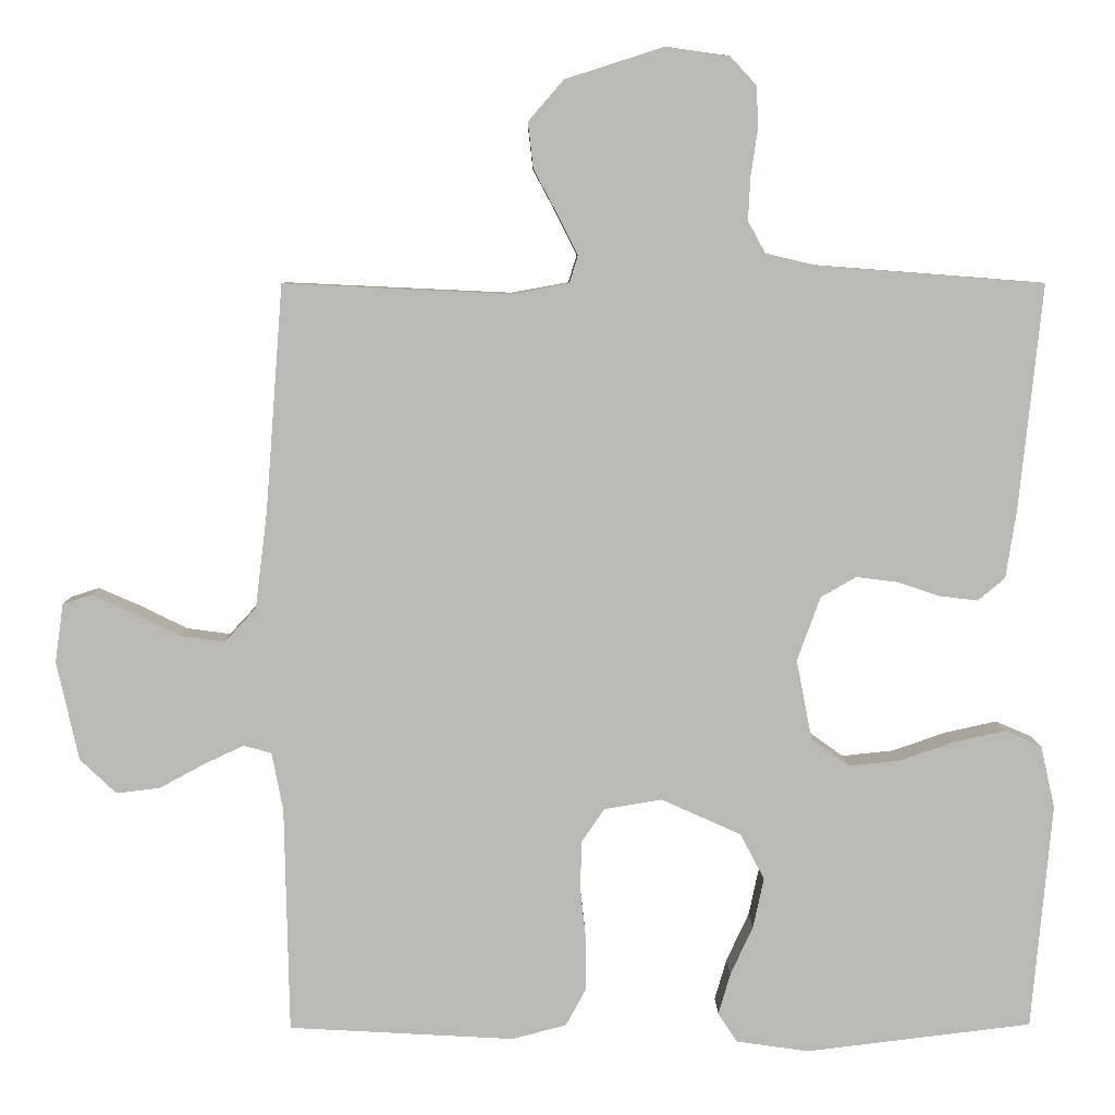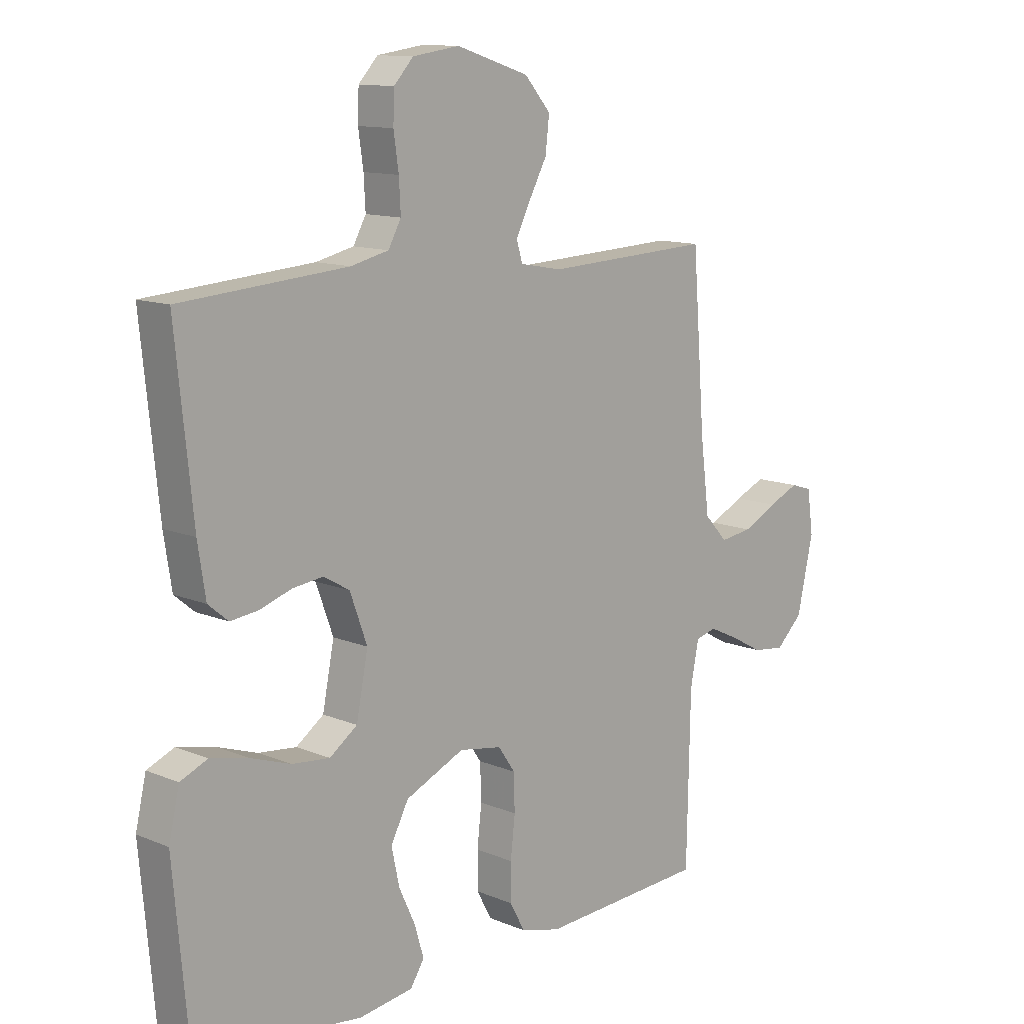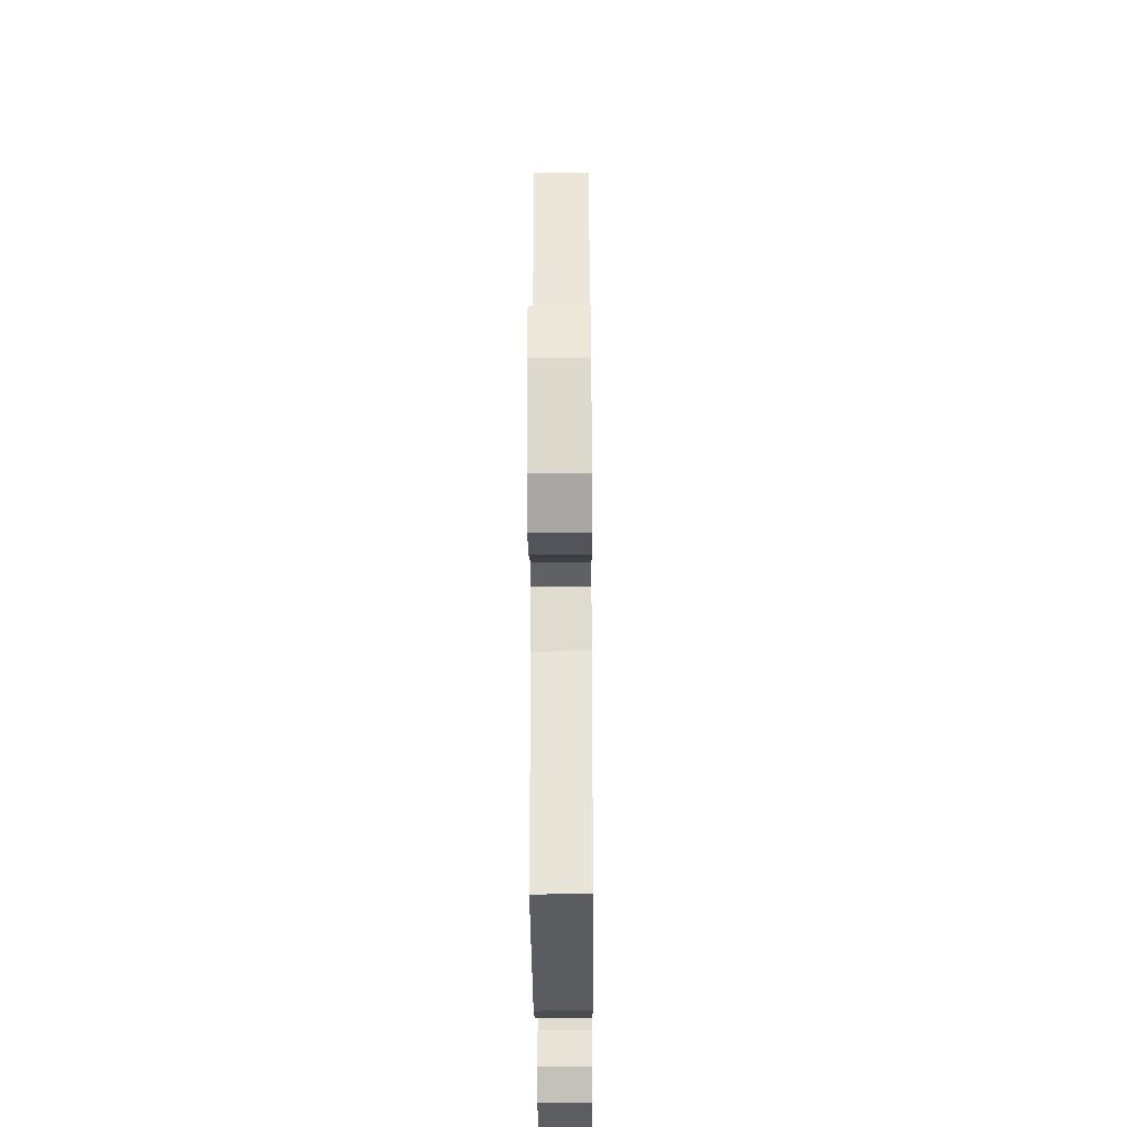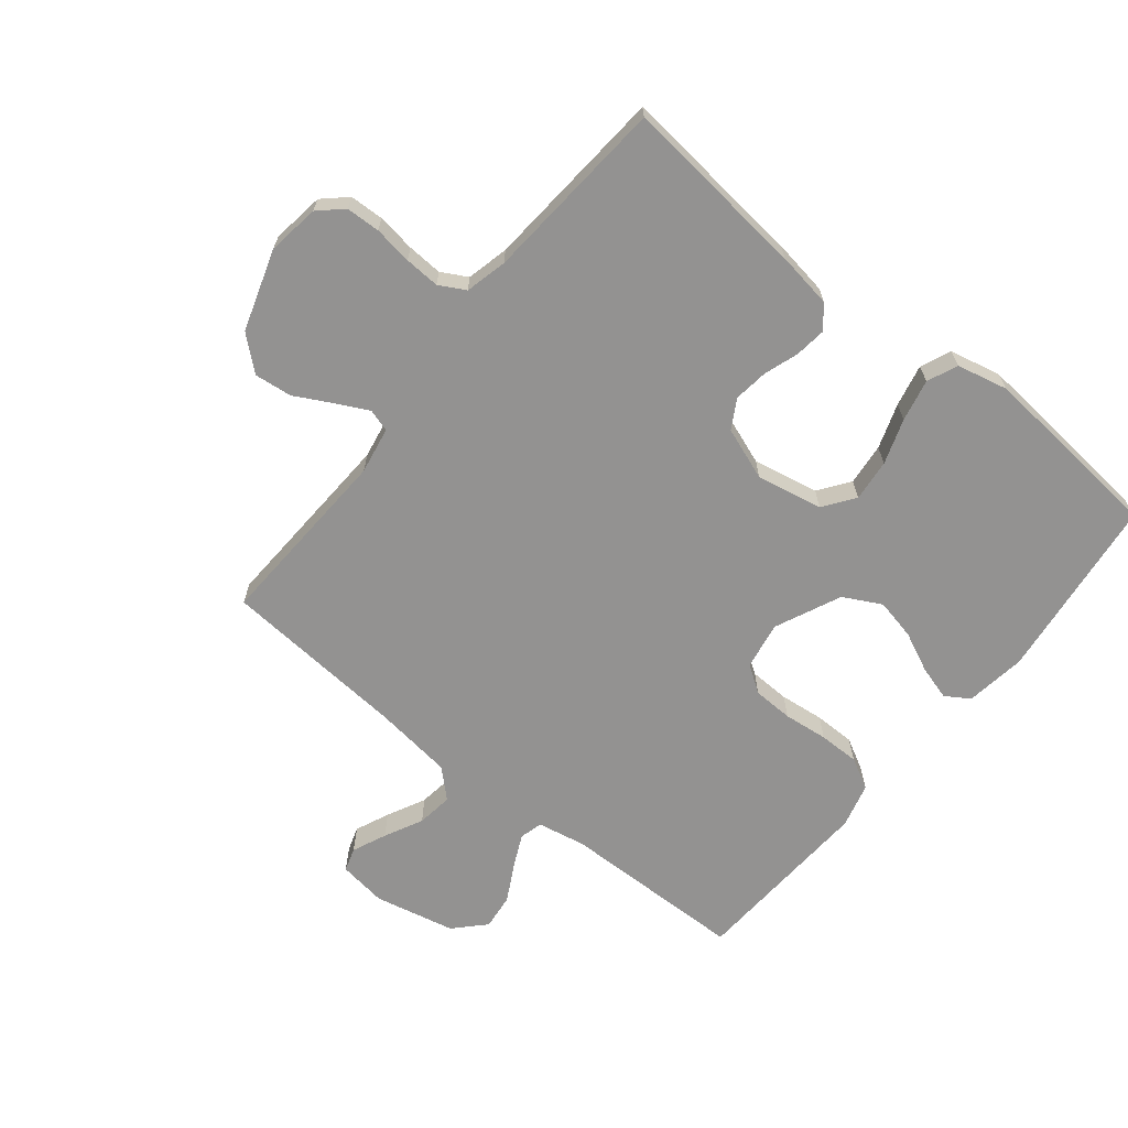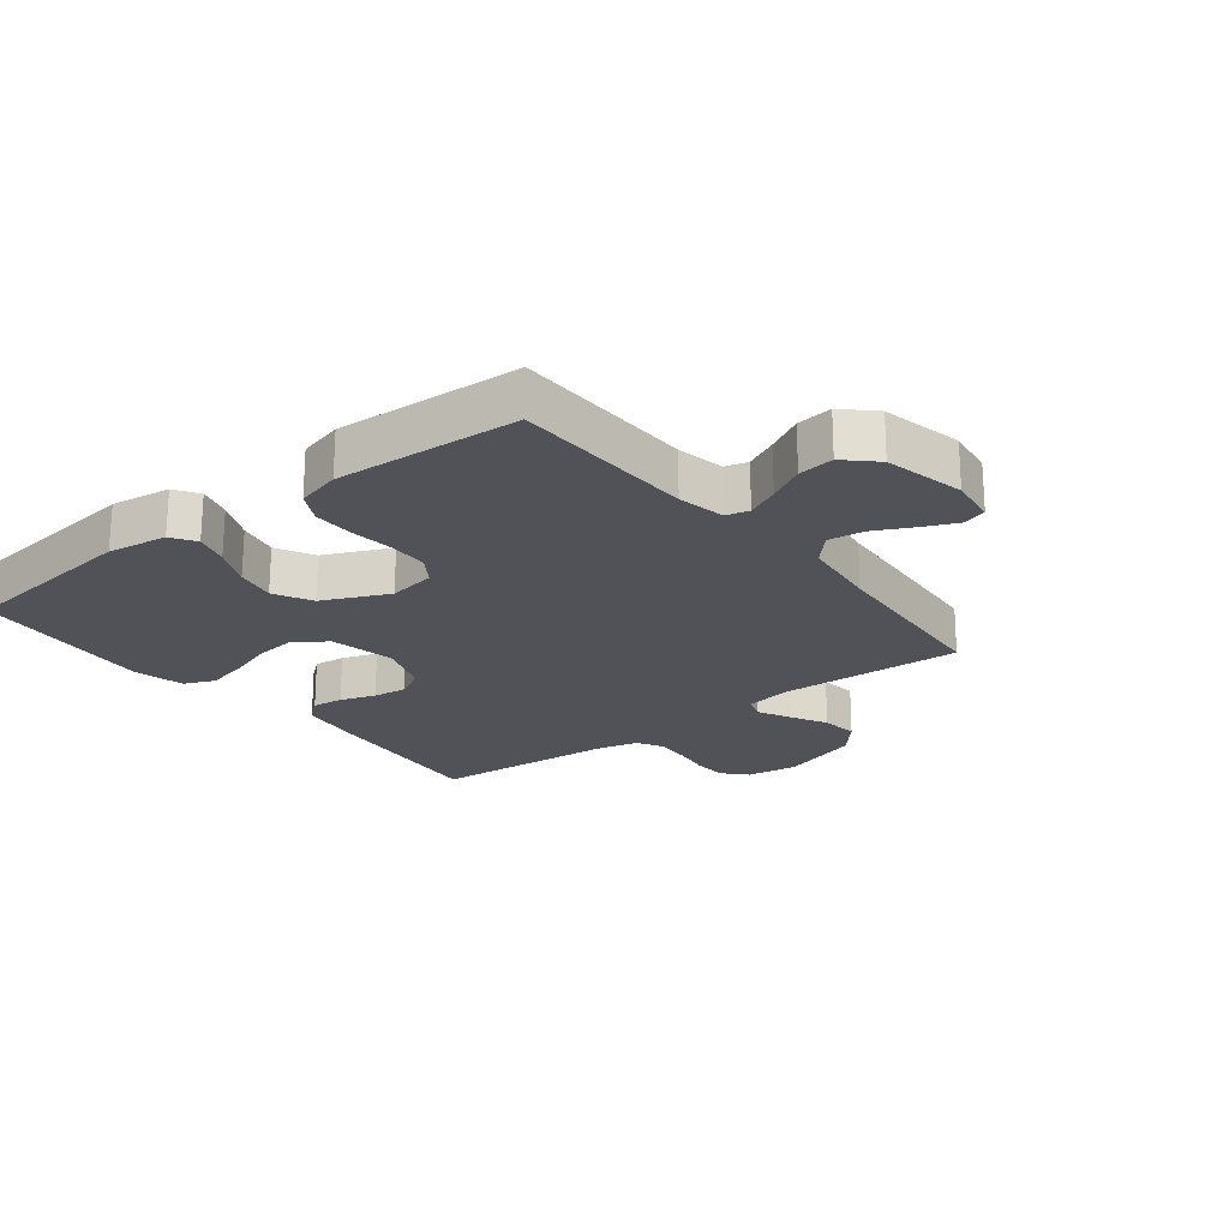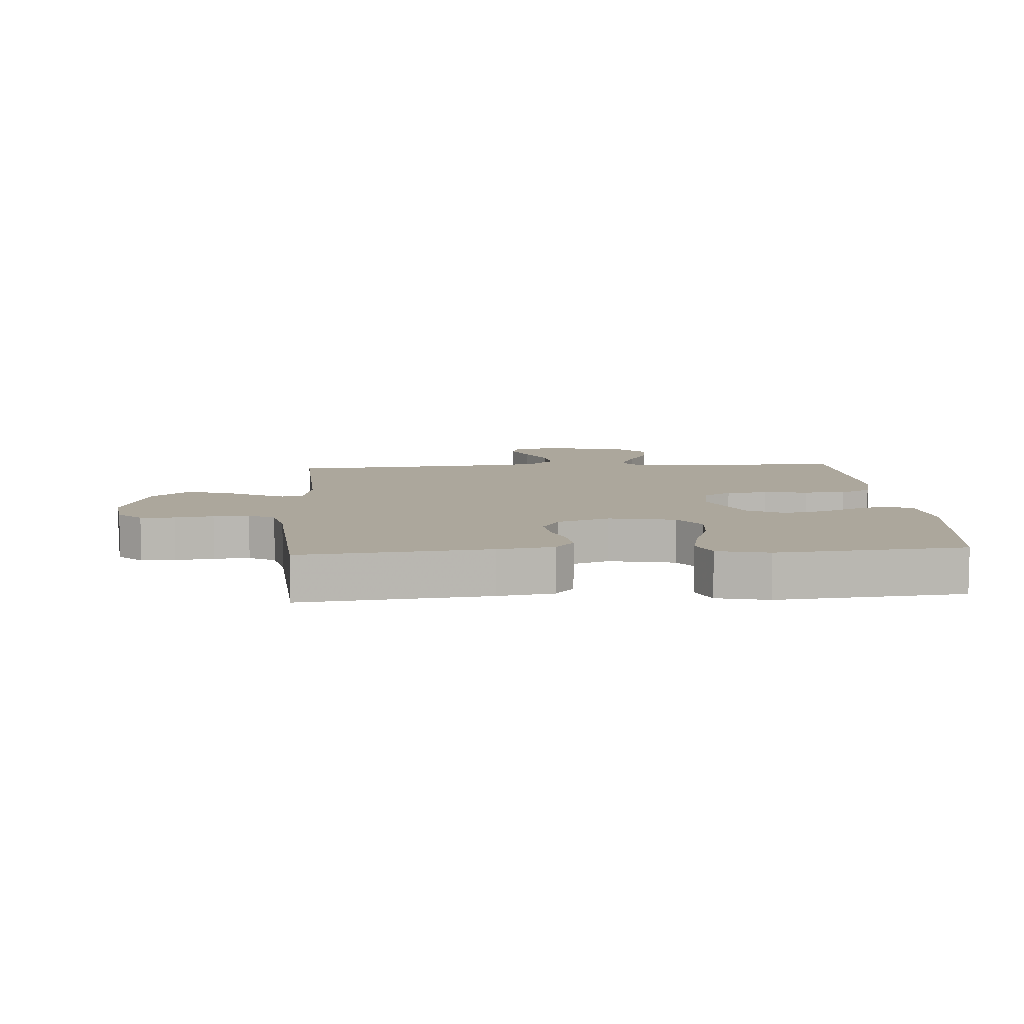
<metadata>
{"format":"obj","ext":"obj","renderer":"f3d","projection":"perspective","resolution":1024,"background":"white","views":[{"elev":7.0,"azim":-0.9,"up":"+Z"},{"elev":12.1,"azim":134.5,"up":"+Z"},{"elev":-30.7,"azim":-89.6,"up":"+Z"},{"elev":-66.4,"azim":51.1,"up":"+Y"},{"elev":-21.6,"azim":-141.9,"up":"+Y"},{"elev":8.4,"azim":86.1,"up":"+Y"}]}
</metadata>
<code>
v 0.5 0.07 -0.5
v 0.2 0.07 -0.536
v 0.103 0.07 -0.522
v 0.078 0.07 -0.483
v 0.094 0.07 -0.428
v 0.124 0.07 -0.363
v 0.138 0.07 -0.297
v 0.106 0.07 -0.236
v 0 0.07 -0.188
v -0.077 0.07 -0.201
v -0.107 0.07 -0.245
v -0.109 0.07 -0.31
v -0.101 0.07 -0.382
v -0.101 0.07 -0.448
v -0.128 0.07 -0.498
v -0.2 0.07 -0.517
v -0.5 0.07 -0.5
v -0.506 0.07 -0.2
v -0.521 0.07 -0.123
v -0.558 0.07 -0.113
v -0.611 0.07 -0.138
v -0.67 0.07 -0.17
v -0.728 0.07 -0.177
v -0.776 0.07 -0.131
v -0.805 0.07 0
v -0.794 0.07 0.078
v -0.756 0.07 0.09
v -0.701 0.07 0.066
v -0.639 0.07 0.035
v -0.581 0.07 0.027
v -0.539 0.07 0.072
v -0.523 0.07 0.2
v -0.5 0.07 0.5
v -0.2 0.07 0.486
v -0.124 0.07 0.5
v -0.113 0.07 0.536
v -0.139 0.07 0.588
v -0.171 0.07 0.648
v -0.178 0.07 0.709
v -0.131 0.07 0.763
v 0 0.07 0.805
v 0.084 0.07 0.793
v 0.119 0.07 0.755
v 0.121 0.07 0.7
v 0.112 0.07 0.638
v 0.109 0.07 0.581
v 0.132 0.07 0.539
v 0.2 0.07 0.523
v 0.5 0.07 0.5
v 0.469 0.07 0.2
v 0.455 0.07 0.11
v 0.419 0.07 0.08
v 0.369 0.07 0.086
v 0.312 0.07 0.105
v 0.257 0.07 0.112
v 0.21 0.07 0.085
v 0.179 0.07 0
v 0.2 0.07 -0.107
v 0.25 0.07 -0.143
v 0.318 0.07 -0.136
v 0.391 0.07 -0.111
v 0.459 0.07 -0.096
v 0.508 0.07 -0.117
v 0.527 0.07 -0.2
v 0.5 0 -0.5
v 0.2 0 -0.536
v 0.103 0 -0.522
v 0.078 0 -0.483
v 0.094 0 -0.428
v 0.124 0 -0.363
v 0.138 0 -0.297
v 0.106 0 -0.236
v 0 0 -0.188
v -0.077 0 -0.201
v -0.107 0 -0.245
v -0.109 0 -0.31
v -0.101 0 -0.382
v -0.101 0 -0.448
v -0.128 0 -0.498
v -0.2 0 -0.517
v -0.5 0 -0.5
v -0.506 0 -0.2
v -0.521 0 -0.123
v -0.558 0 -0.113
v -0.611 0 -0.138
v -0.67 0 -0.17
v -0.728 0 -0.177
v -0.776 0 -0.131
v -0.805 0 0
v -0.794 0 0.078
v -0.756 0 0.09
v -0.701 0 0.066
v -0.639 0 0.035
v -0.581 0 0.027
v -0.539 0 0.072
v -0.523 0 0.2
v -0.5 0 0.5
v -0.2 0 0.486
v -0.124 0 0.5
v -0.113 0 0.536
v -0.139 0 0.588
v -0.171 0 0.648
v -0.178 0 0.709
v -0.131 0 0.763
v 0 0 0.805
v 0.084 0 0.793
v 0.119 0 0.755
v 0.121 0 0.7
v 0.112 0 0.638
v 0.109 0 0.581
v 0.132 0 0.539
v 0.2 0 0.523
v 0.5 0 0.5
v 0.469 0 0.2
v 0.455 0 0.11
v 0.419 0 0.08
v 0.369 0 0.086
v 0.312 0 0.105
v 0.257 0 0.112
v 0.21 0 0.085
v 0.179 0 0
v 0.2 0 -0.107
v 0.25 0 -0.143
v 0.318 0 -0.136
v 0.391 0 -0.111
v 0.459 0 -0.096
v 0.508 0 -0.117
v 0.527 0 -0.2
f 4 5 6
f 3 4 6
f 2 3 6
f 1 2 6
f 64 1 6
f 63 64 6
f 62 63 6
f 61 62 6
f 60 61 6
f 59 60 6 7
f 58 59 7 8
f 57 58 8 9
f 56 57 9 10
f 52 53 54
f 51 52 54
f 50 51 54
f 49 50 54
f 48 49 54
f 47 48 54 55
f 46 47 55 56
f 43 44 45
f 42 43 45
f 41 42 45
f 40 41 45
f 39 40 45
f 38 39 45
f 37 38 45
f 36 37 45 46
f 46 56 10
f 36 46 10
f 35 36 10
f 32 33 34
f 35 10 11
f 34 35 11
f 32 34 11
f 31 32 11
f 27 28 29
f 26 27 29
f 25 26 29
f 24 25 29
f 23 24 29
f 22 23 29
f 21 22 29
f 20 21 29 30
f 19 20 30 31
f 16 17 18
f 15 16 18
f 14 15 18
f 13 14 18
f 12 13 18
f 18 19 31
f 12 18 31
f 11 12 31
f 70 69 68
f 70 68 67
f 70 67 66
f 70 66 65
f 70 65 128
f 70 128 127
f 70 127 126
f 70 126 125
f 70 125 124
f 71 70 124 123
f 72 71 123 122
f 73 72 122 121
f 74 73 121 120
f 118 117 116
f 118 116 115
f 118 115 114
f 118 114 113
f 118 113 112
f 119 118 112 111
f 120 119 111 110
f 109 108 107
f 109 107 106
f 109 106 105
f 109 105 104
f 109 104 103
f 109 103 102
f 109 102 101
f 110 109 101 100
f 74 120 110
f 74 110 100
f 74 100 99
f 98 97 96
f 75 74 99
f 75 99 98
f 75 98 96
f 75 96 95
f 93 92 91
f 93 91 90
f 93 90 89
f 93 89 88
f 93 88 87
f 93 87 86
f 93 86 85
f 94 93 85 84
f 95 94 84 83
f 82 81 80
f 82 80 79
f 82 79 78
f 82 78 77
f 82 77 76
f 95 83 82
f 95 82 76
f 95 76 75
f 1 65 66 2
f 2 66 67 3
f 3 67 68 4
f 4 68 69 5
f 5 69 70 6
f 6 70 71 7
f 7 71 72 8
f 8 72 73 9
f 9 73 74 10
f 10 74 75 11
f 11 75 76 12
f 12 76 77 13
f 13 77 78 14
f 14 78 79 15
f 15 79 80 16
f 16 80 81 17
f 17 81 82 18
f 18 82 83 19
f 19 83 84 20
f 20 84 85 21
f 21 85 86 22
f 22 86 87 23
f 23 87 88 24
f 24 88 89 25
f 25 89 90 26
f 26 90 91 27
f 27 91 92 28
f 28 92 93 29
f 29 93 94 30
f 30 94 95 31
f 31 95 96 32
f 32 96 97 33
f 33 97 98 34
f 34 98 99 35
f 35 99 100 36
f 36 100 101 37
f 37 101 102 38
f 38 102 103 39
f 39 103 104 40
f 40 104 105 41
f 41 105 106 42
f 42 106 107 43
f 43 107 108 44
f 44 108 109 45
f 45 109 110 46
f 46 110 111 47
f 47 111 112 48
f 48 112 113 49
f 49 113 114 50
f 50 114 115 51
f 51 115 116 52
f 52 116 117 53
f 53 117 118 54
f 54 118 119 55
f 55 119 120 56
f 56 120 121 57
f 57 121 122 58
f 58 122 123 59
f 59 123 124 60
f 60 124 125 61
f 61 125 126 62
f 62 126 127 63
f 63 127 128 64
f 64 128 65 1

</code>
